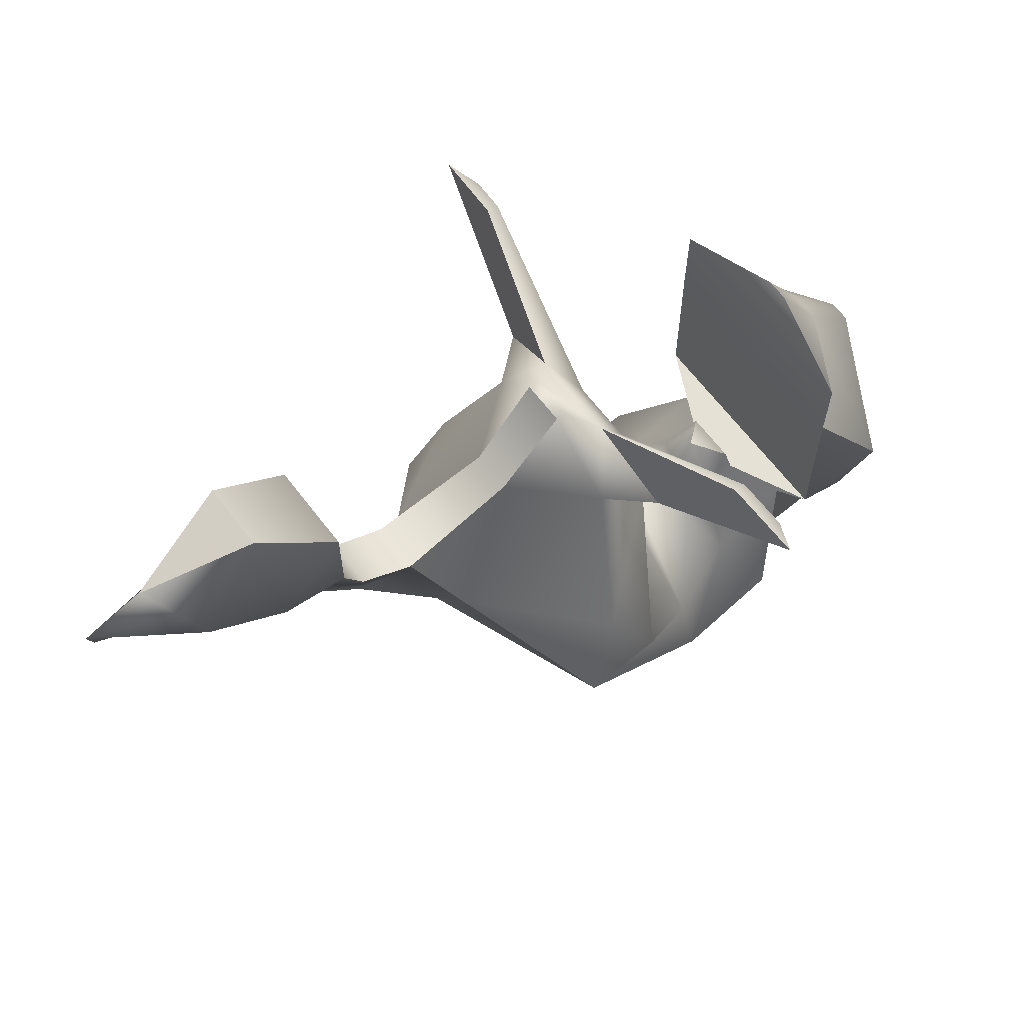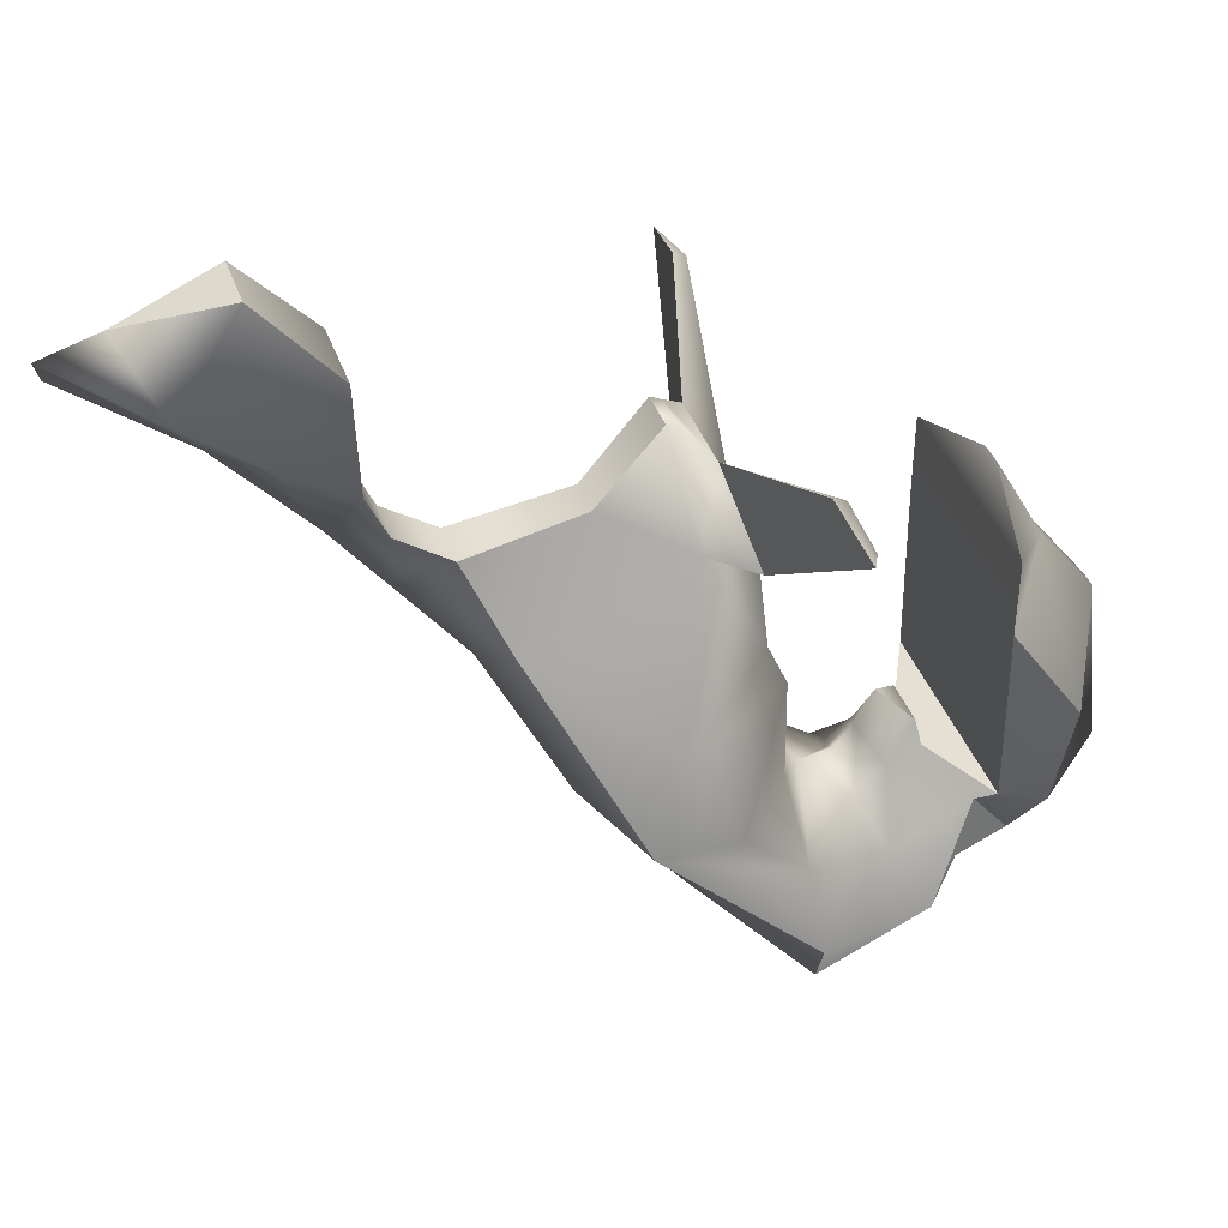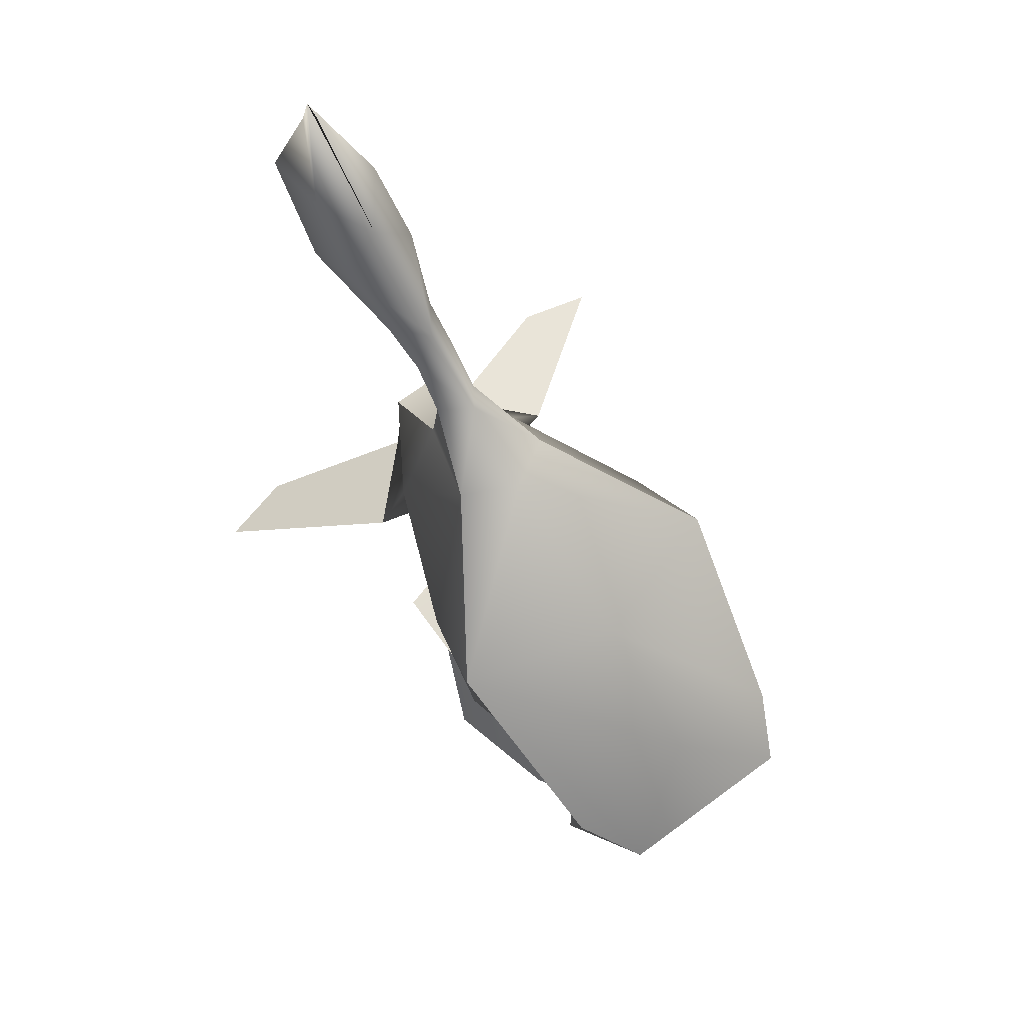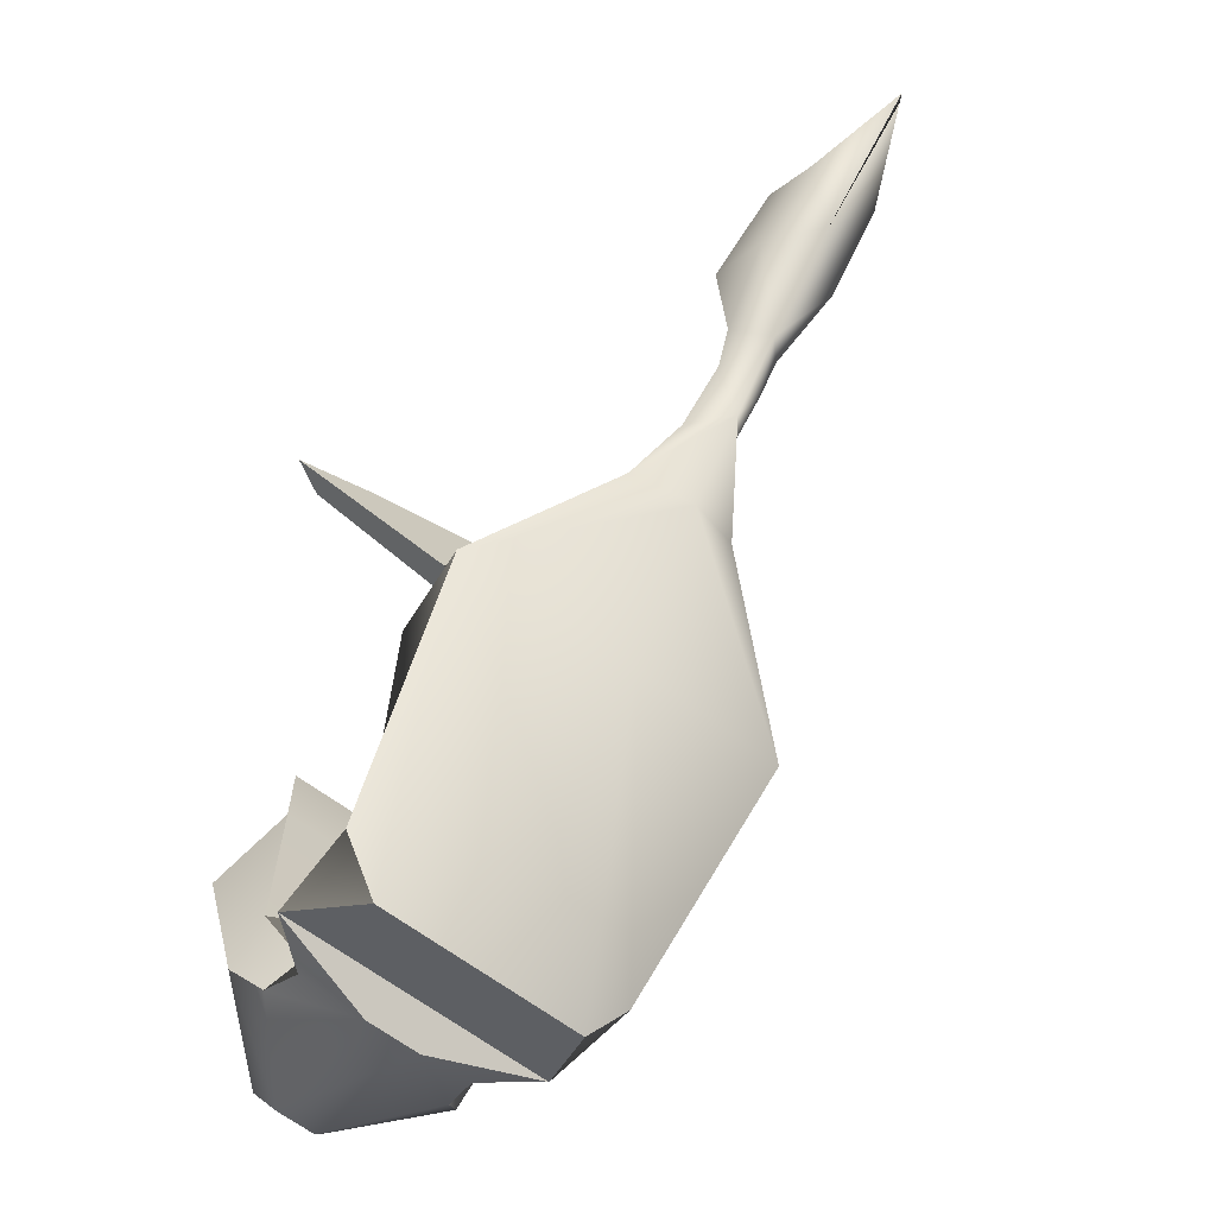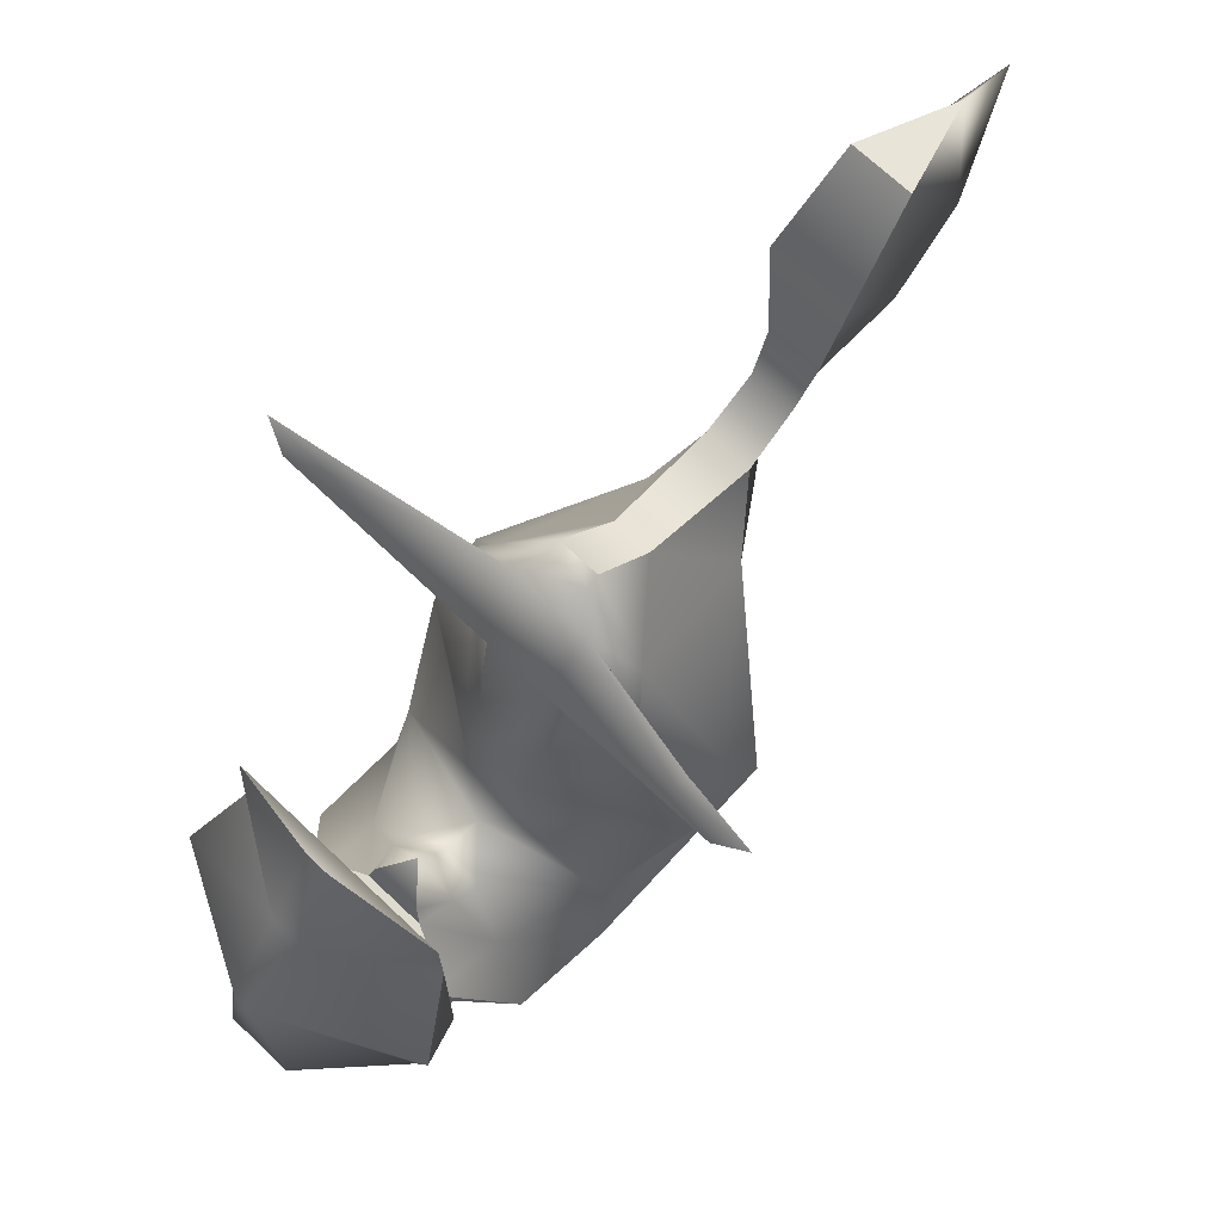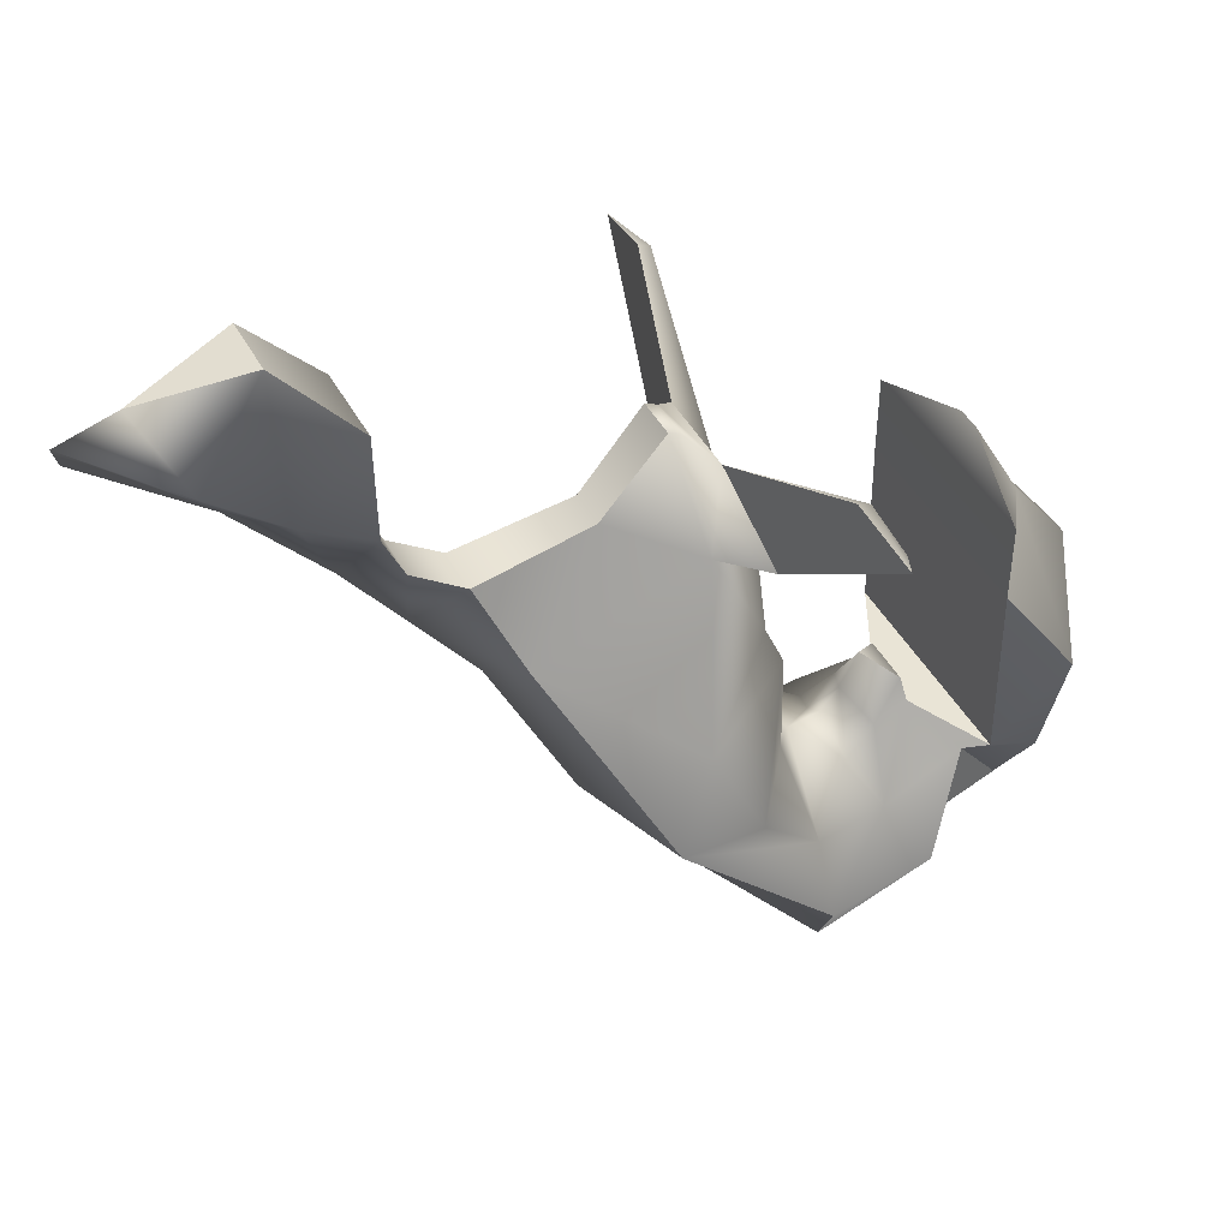
<metadata>
{"format":"obj","ext":"obj","renderer":"f3d","projection":"perspective","resolution":1024,"background":"white","views":[{"elev":65.5,"azim":52.6,"up":"+Y"},{"elev":38.2,"azim":72.0,"up":"+Y"},{"elev":71.8,"azim":-36.2,"up":"+Z"},{"elev":-66.7,"azim":-36.4,"up":"+Y"},{"elev":70.5,"azim":-136.6,"up":"+Y"},{"elev":42.7,"azim":63.8,"up":"+Y"}]}
</metadata>
<code>
g mea005_body_tail_03
v -0.1198 11.3 2.146
v 0.1075 11.3 2.146
v -0.006083 11.21 2.515
v -0.2845 9.002 -0.1258
v -0.4904 8.758 0.09521
v -0.3191 8.794 -0.06055
v -0.3438 8.903 -0.2261
v -0.3191 8.794 -0.06055
v -0.4904 8.758 0.09521
v -0.1043 8.683 -0.01129
v -0.3438 8.903 -0.2261
v -0.07596 8.91 -0.5598
v 0.0921 8.683 -0.01129
v 0.06376 8.91 -0.5598
v -0.429 9.073 -0.3235
v -0.1324 9.043 -0.628
v 0.1202 9.043 -0.628
v -0.04497 9.61 -0.6093
v -0.5404 9.523 -0.3434
v -0.06384 9.896 -0.3844
v 0.03278 9.61 -0.6093
v -0.4273 9.806 -0.1358
v 0.05165 9.896 -0.3844
v -0.4273 10.09 -0.1384
v 0.03723 10.21 -0.2084
v -0.04943 10.21 -0.2084
v -0.2845 9.002 -0.1258
v -0.3438 8.903 -0.2261
v -0.429 9.073 -0.3235
v -0.4273 9.141 -0.1397
v -0.5404 9.523 -0.3434
v -0.4273 9.806 -0.1358
v -0.0798 10.34 1.142
v -0.0964 10.26 1.571
v -0.2095 9.943 1.43
v -0.3029 10.26 0.8703
v -0.08499 10.61 0.9115
v -0.5401 9.675 0.9756
v -0.6082 9.358 1.109
v -0.08499 10.59 0.866
v 0.07279 10.61 0.9115
v 0.07279 10.59 0.866
v 0.1596 10.5 0.7741
v -0.1718 10.5 0.7741
v -0.4337 10.25 0.716
v -0.1229 10.2 0.63
v -0.1345 9.714 0.576
v -0.591 9.339 0.8057
v -0.1345 9.548 0.5028
v -0.464 9.02 0.526
v -0.5056 8.672 0.478
v -0.1424 9.159 0.501
v 0.1223 9.714 0.576
v 0.1223 9.548 0.5028
v 0.1302 9.159 0.501
v 0.1106 10.2 0.63
v -0.006083 9.086 0.4006
v 0.6906 10.68 0.5793
v 0.6906 10.7 0.6247
v 0.8479 10.6 0.5466
v -0.144 8.987 0.2417
v -0.006083 9.11 0.2764
v -0.006083 9.191 0.2054
v -0.3029 8.878 0.1777
v -0.144 9.11 0.1422
v -0.006083 9.326 0.1362
v -0.1015 9.241 0.02427
v -0.1245 9.147 0.006832
v -0.4904 8.758 0.09521
v -0.3668 8.432 0.4467
v -0.2845 9.002 -0.1258
v -0.4273 9.141 -0.1397
v -0.4337 10.25 0.716
v -0.9755 10.64 0.5982
v -0.7046 10.7 0.6247
v -0.1718 10.5 0.7741
v -0.4337 10.25 0.716
v -0.1229 10.2 0.63
v -0.8629 10.6 0.5466
v -0.9755 10.64 0.5982
v -0.9755 10.64 0.5982
v -0.7046 10.68 0.5793
v -0.7046 10.7 0.6247
v -0.8629 10.6 0.5466
v -0.3668 8.432 0.4467
v -0.5056 8.672 0.478
v -0.6082 9.358 1.109
v -0.006083 8.667 0.8122
v 0.3542 8.432 0.4467
v -0.006083 9.165 1.186
v -0.006083 9.819 1.506
v -0.2095 9.943 1.43
v -0.006083 10.12 1.74
v -0.0964 10.26 1.571
v -0.09205 10.39 1.766
v -0.006083 10.4 1.954
v -0.1057 10.56 1.845
v -0.1577 10.74 2.105
v -0.1586 11 1.872
v -0.1198 11.3 2.146
v -0.006083 10.76 2.28
v -0.1408 10.94 2.375
v -0.006083 11.21 2.515
v -0.006083 11.15 2.723
v -0.006083 11.08 2.703
v 0.3065 8.794 -0.06055
v 0.4773 8.758 0.09521
v 0.272 9.002 -0.1258
v 0.3312 8.903 -0.2261
v 0.05165 9.896 -0.3844
v 0.4145 10.09 -0.1384
v 0.03723 10.21 -0.2084
v 0.4145 9.806 -0.1358
v 0.5271 9.523 -0.3434
v 0.03278 9.61 -0.6093
v 0.4161 9.073 -0.3235
v 0.1202 9.043 -0.628
v 0.06376 8.91 -0.5598
v 0.3312 8.903 -0.2261
v 0.0921 8.683 -0.01129
v 0.3065 8.794 -0.06055
v 0.4773 8.758 0.09521
v 0.4161 9.073 -0.3235
v 0.3312 8.903 -0.2261
v 0.272 9.002 -0.1258
v 0.4145 9.141 -0.1397
v 0.5271 9.523 -0.3434
v 0.4145 9.806 -0.1358
v 0.0676 10.34 1.142
v 0.1972 9.943 1.43
v 0.0842 10.26 1.571
v 0.2904 10.26 0.8703
v 0.07279 10.61 0.9115
v 0.07279 10.59 0.866
v 0.1596 10.5 0.7741
v 0.4208 10.25 0.716
v 0.1106 10.2 0.63
v 0.1223 9.714 0.576
v 0.5268 9.675 0.9756
v 0.1223 9.548 0.5028
v 0.5946 9.358 1.109
v 0.5775 9.339 0.8057
v 0.1302 9.159 0.501
v 0.451 9.02 0.526
v -0.006083 9.086 0.4006
v 0.4924 8.672 0.478
v 0.1318 8.987 0.2417
v -0.006083 9.11 0.2764
v -0.006083 9.191 0.2054
v 0.2904 8.878 0.1777
v 0.1318 9.11 0.1422
v -0.006083 9.326 0.1362
v 0.08933 9.241 0.02427
v 0.1123 9.147 0.006832
v 0.4773 8.758 0.09521
v 0.3542 8.432 0.4467
v 0.272 9.002 -0.1258
v 0.4145 9.141 -0.1397
v 0.4208 10.25 0.716
v 0.1596 10.5 0.7741
v 0.6906 10.7 0.6247
v 0.9597 10.64 0.5982
v 0.4208 10.25 0.716
v 0.9597 10.64 0.5982
v 0.8479 10.6 0.5466
v 0.1106 10.2 0.63
v 0.9597 10.64 0.5982
v 0.6906 10.7 0.6247
v 0.6906 10.68 0.5793
v 0.8479 10.6 0.5466
v 0.3542 8.432 0.4467
v -0.006083 8.667 0.8122
v -0.006083 9.165 1.186
v 0.4924 8.672 0.478
v 0.5946 9.358 1.109
v -0.006083 9.819 1.506
v 0.1972 9.943 1.43
v -0.006083 10.12 1.74
v 0.0842 10.26 1.571
v 0.07985 10.39 1.766
v -0.006083 10.4 1.954
v 0.09347 10.56 1.845
v 0.1454 10.74 2.105
v 0.1464 11 1.872
v 0.1075 11.3 2.146
v -0.006083 10.76 2.28
v 0.1286 10.94 2.375
v -0.006083 11.21 2.515
v -0.006083 11.15 2.723
v -0.006083 11.08 2.703
v -0.1198 11.3 2.146
v 0.1464 11 1.872
v 0.1075 11.3 2.146
v -0.1586 11 1.872
v 0.09347 10.56 1.845
v -0.1057 10.56 1.845
v -0.09205 10.39 1.766
v 0.07985 10.39 1.766
v 0.0842 10.26 1.571
v -0.0964 10.26 1.571
v 0.0676 10.34 1.142
v -0.0798 10.34 1.142
v 0.07279 10.61 0.9115
v -0.08499 10.61 0.9115
v -0.1015 9.241 0.02427
v 0.08933 9.241 0.02427
v -0.006083 9.326 0.1362
v 0.1123 9.147 0.006832
v -0.1245 9.147 0.006832
v -0.1245 9.147 0.006832
v -0.4273 9.141 -0.1397
v 0.4145 9.141 -0.1397
v 0.1123 9.147 0.006832
v -0.4273 9.141 -0.1397
v 0.4145 9.806 -0.1358
v 0.4145 9.141 -0.1397
v -0.4273 9.806 -0.1358
v 0.4145 10.09 -0.1384
v -0.4273 10.09 -0.1384
v 0.03723 10.21 -0.2084
v -0.04943 10.21 -0.2084
v 0.0921 8.683 -0.01129
v -0.1043 8.683 -0.01129
v -0.4904 8.758 0.09521
v 0.4773 8.758 0.09521
v 0.3542 8.432 0.4467
v 0.4773 8.758 0.09521
v -0.4904 8.758 0.09521
v -0.3668 8.432 0.4467
v -0.1718 10.5 0.7741
v -0.7046 10.7 0.6247
v -0.7046 10.68 0.5793
v -0.1229 10.2 0.63
v -0.8629 10.6 0.5466
g mea005_body_tail_03_0
f 3 2 1
f 6 5 4
f 7 6 4
f 10 9 8
f 10 8 11
f 12 10 11
f 10 12 13
f 12 14 13
f 12 11 15
f 12 16 14
f 16 12 15
f 16 17 14
f 18 16 15
f 16 18 17
f 19 18 15
f 20 18 19
f 18 21 17
f 18 20 21
f 22 20 19
f 20 23 21
f 22 24 20
f 23 20 25
f 24 26 20
f 20 26 25
f 29 28 27
f 30 29 27
f 31 29 30
f 32 31 30
f 35 34 33
f 35 33 36
f 33 37 36
f 35 36 38
f 38 39 35
f 37 40 36
f 37 41 40
f 41 42 40
f 42 43 40
f 40 44 36
f 43 44 40
f 44 45 36
f 36 45 46
f 46 44 43
f 47 38 36
f 36 46 47
f 39 38 48
f 47 49 38
f 49 48 38
f 48 50 39
f 50 51 39
f 49 52 48
f 52 50 48
f 53 47 46
f 53 54 47
f 54 49 47
f 54 55 49
f 55 52 49
f 56 53 46
f 56 46 43
f 52 55 57
f 52 57 50
f 58 56 43
f 59 58 43
f 60 56 58
f 61 50 57
f 62 61 57
f 61 62 63
f 61 64 50
f 64 51 50
f 63 65 61
f 61 65 64
f 63 66 65
f 66 67 65
f 67 68 65
f 65 68 64
f 64 69 51
f 69 70 51
f 71 69 64
f 64 68 71
f 71 68 72
f 75 74 73
f 76 75 73
f 79 78 77
f 80 79 77
f 83 82 81
f 81 82 84
f 87 86 85
f 87 85 88
f 88 85 89
f 88 90 87
f 90 91 87
f 91 92 87
f 91 93 92
f 93 94 92
f 95 94 93
f 96 95 93
f 96 97 95
f 98 97 96
f 99 97 98
f 100 99 98
f 98 96 101
f 98 102 100
f 98 101 102
f 102 103 100
f 102 104 103
f 102 101 104
f 101 105 104
f 108 107 106
f 109 108 106
f 112 111 110
f 111 113 110
f 113 114 110
f 114 115 110
f 115 114 116
f 117 115 116
f 118 117 116
f 119 118 116
f 120 118 119
f 121 120 119
f 122 120 121
f 125 124 123
f 126 125 123
f 126 123 127
f 128 126 127
f 131 130 129
f 132 129 130
f 133 129 132
f 134 133 132
f 134 132 135
f 132 136 135
f 137 136 132
f 138 137 132
f 139 132 130
f 132 139 138
f 140 138 139
f 130 141 139
f 142 140 139
f 139 141 142
f 143 140 142
f 144 142 141
f 144 143 142
f 145 143 144
f 146 144 141
f 145 144 147
f 148 145 147
f 148 147 149
f 144 146 150
f 147 144 150
f 151 149 147
f 151 147 150
f 152 149 151
f 152 151 153
f 151 154 153
f 154 151 150
f 150 146 155
f 146 156 155
f 150 155 157
f 157 154 150
f 157 158 154
f 161 160 159
f 162 161 159
f 165 164 163
f 166 165 163
f 169 168 167
f 169 167 170
f 173 172 171
f 173 171 174
f 174 175 173
f 173 175 176
f 175 177 176
f 178 176 177
f 179 178 177
f 178 179 180
f 181 178 180
f 182 181 180
f 182 183 181
f 182 184 183
f 184 185 183
f 181 183 186
f 187 183 185
f 186 183 187
f 188 187 185
f 189 187 188
f 186 187 189
f 190 186 189
f 193 192 191
f 192 194 191
f 192 195 194
f 195 196 194
f 196 195 197
f 195 198 197
f 198 199 197
f 199 200 197
f 199 201 200
f 201 202 200
f 201 203 202
f 203 204 202
f 207 206 205
f 206 208 205
f 208 209 205
f 212 211 210
f 213 212 210
f 216 215 214
f 215 217 214
f 215 218 217
f 218 219 217
f 218 220 219
f 220 221 219
f 224 223 222
f 225 224 222
f 228 227 226
f 229 228 226
f 232 231 230
f 233 232 230
f 234 232 233

</code>
